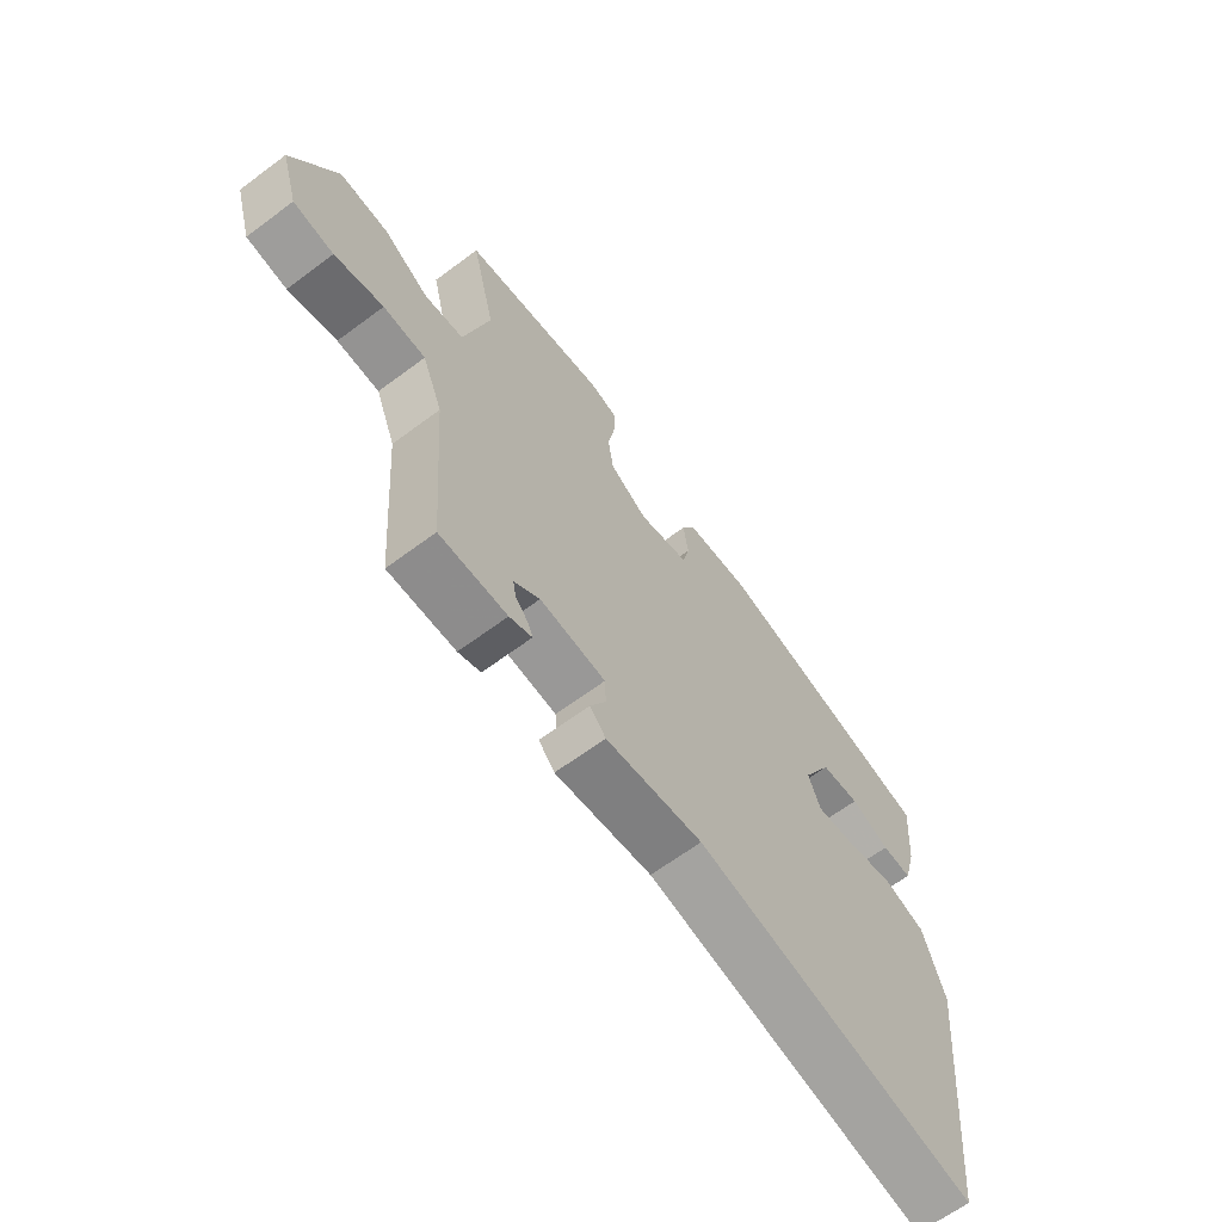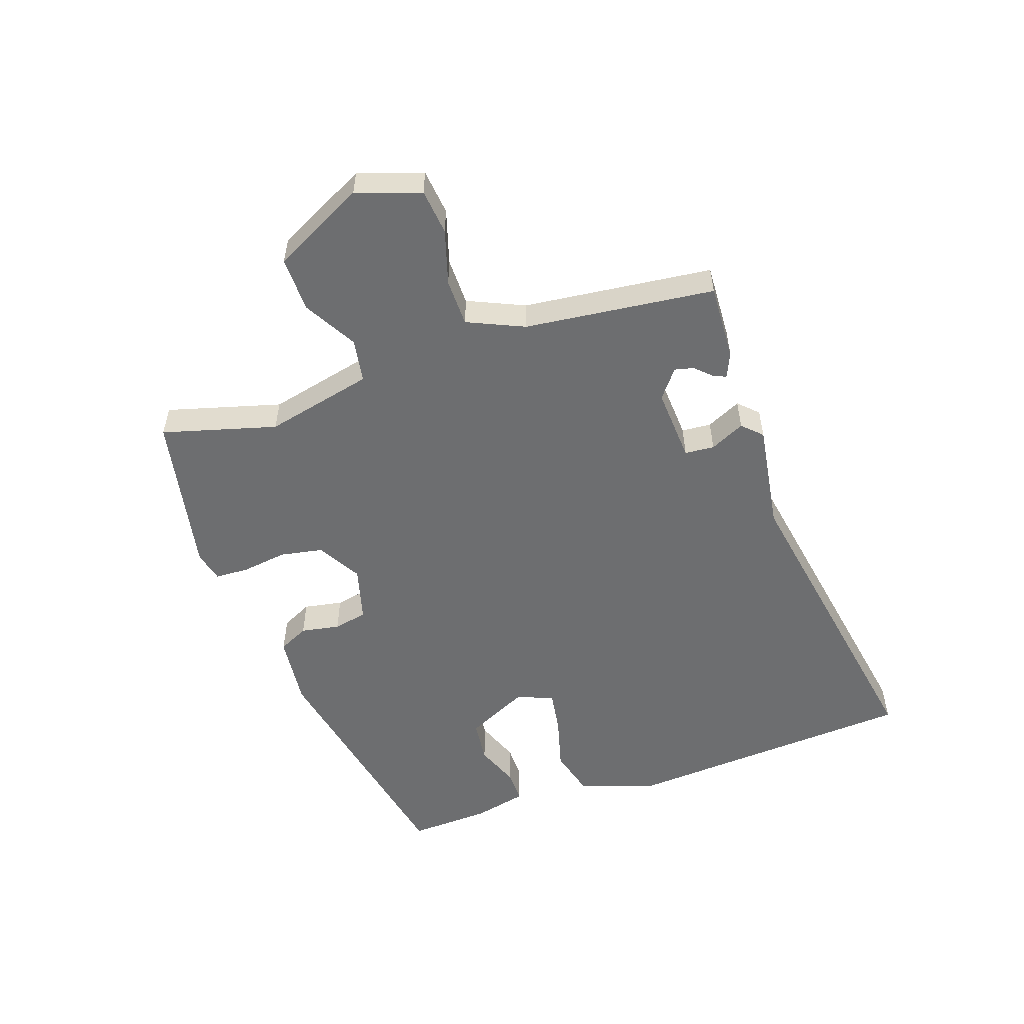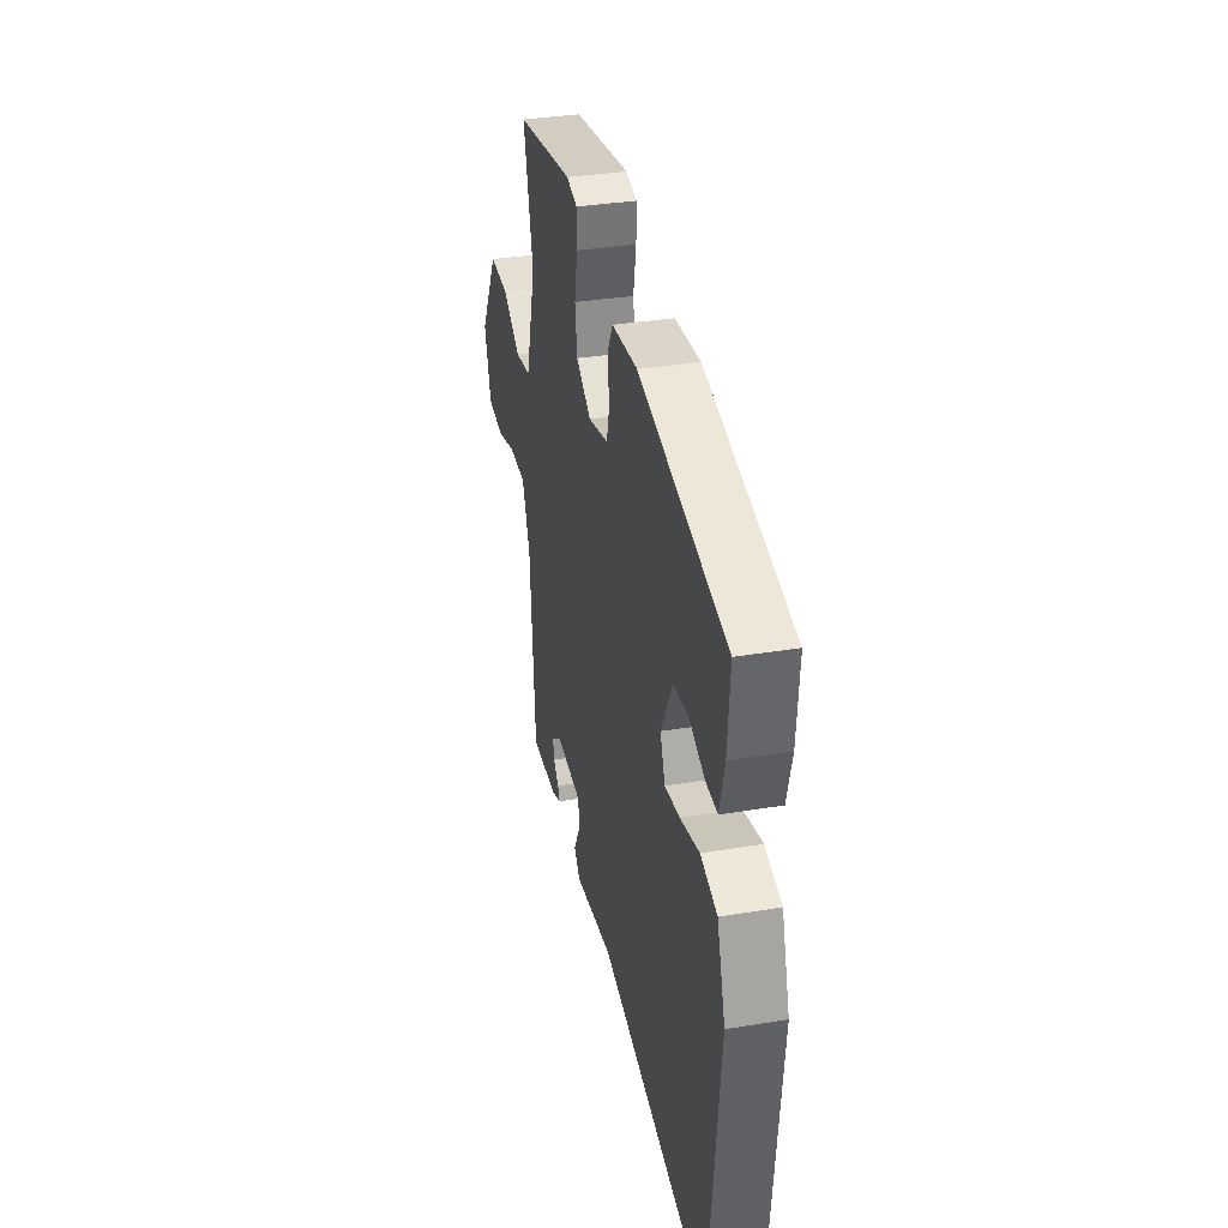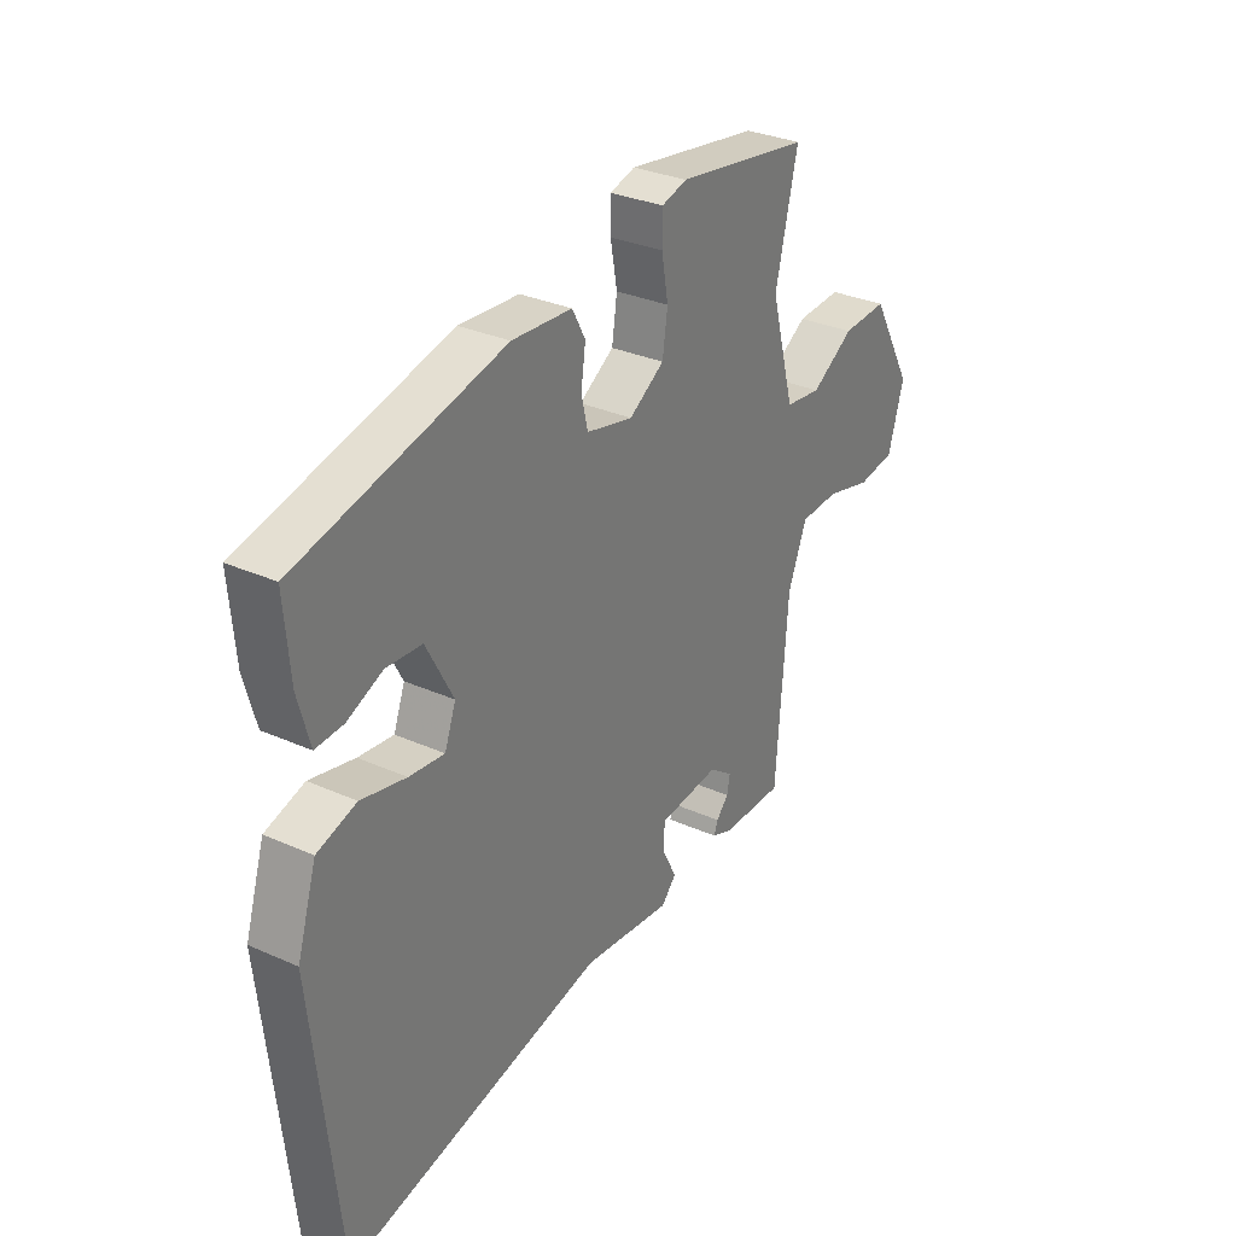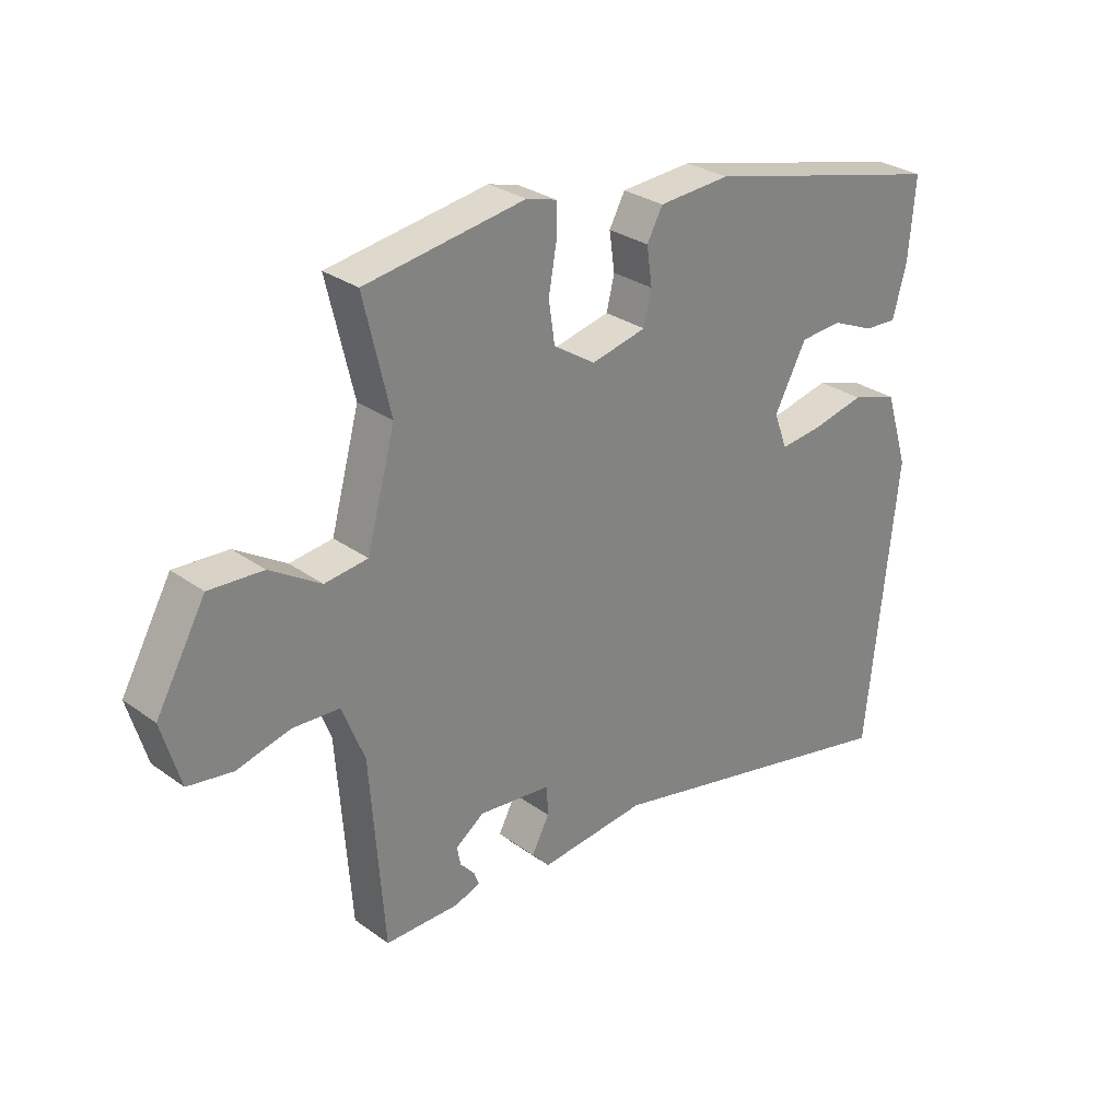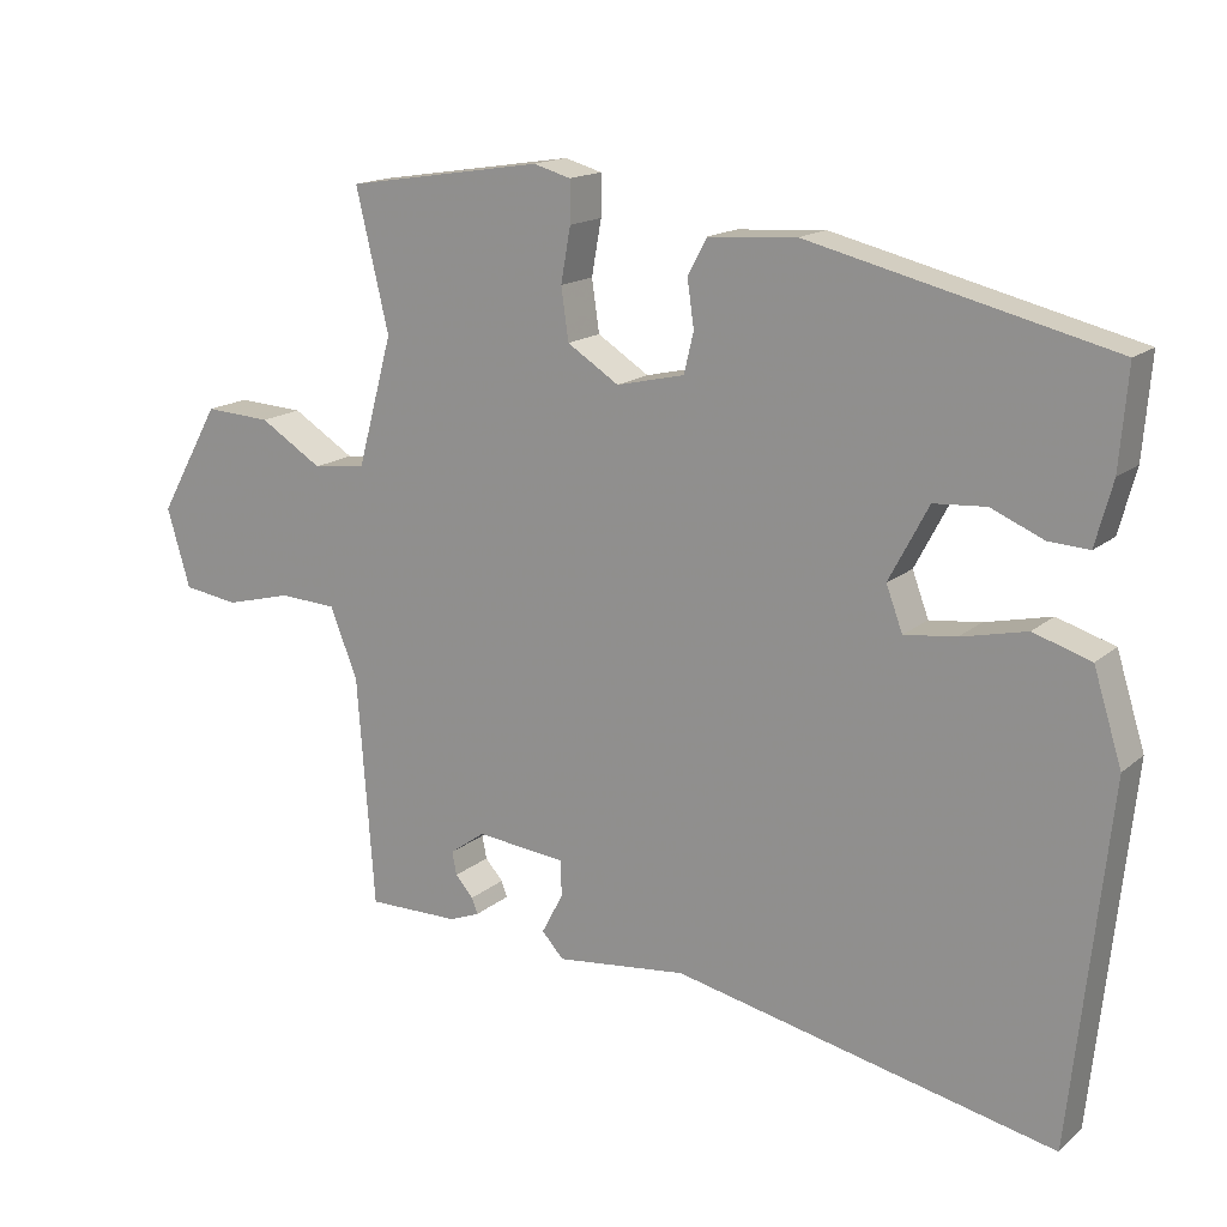
<metadata>
{"format":"obj","ext":"obj","renderer":"f3d","projection":"perspective","resolution":1024,"background":"white","views":[{"elev":-64.7,"azim":126.9,"up":"+Z"},{"elev":-54.2,"azim":106.7,"up":"+Y"},{"elev":33.8,"azim":-102.7,"up":"+Z"},{"elev":31.1,"azim":-57.4,"up":"+Z"},{"elev":29.0,"azim":136.9,"up":"+Z"},{"elev":16.0,"azim":-148.6,"up":"+Z"}]}
</metadata>
<code>
v 0.499 0.07 0.493
v 0.455 0.07 0.307
v 0.502 0.07 0.134
v 0.573 0.07 0.125
v 0.657 0.07 0.177
v 0.746 0.07 0.182
v 0.828 0.07 0.036
v 0.797 0.07 -0.069
v 0.723 0.07 -0.08
v 0.634 0.07 -0.057
v 0.557 0.07 -0.061
v 0.52 0.07 -0.154
v 0.497 0.07 -0.462
v 0.374 0.07 -0.461
v 0.333 0.07 -0.445
v 0.341 0.07 -0.424
v 0.365 0.07 -0.397
v 0.371 0.07 -0.366
v 0.324 0.07 -0.332
v 0.204 0.07 -0.344
v 0.202 0.07 -0.392
v 0.231 0.07 -0.447
v 0.202 0.07 -0.479
v 0.026 0.07 -0.459
v -0.485 0.07 -0.569
v -0.536 0.07 -0.091
v -0.498 0.07 0.031
v -0.421 0.07 0.055
v -0.333 0.07 0.035
v -0.264 0.07 0.027
v -0.242 0.07 0.086
v -0.295 0.07 0.186
v -0.365 0.07 0.191
v -0.435 0.07 0.161
v -0.489 0.07 0.158
v -0.512 0.07 0.243
v -0.523 0.07 0.375
v -0.12 0.07 0.473
v -0.002 0.07 0.465
v 0.024 0.07 0.417
v 0.015 0.07 0.354
v 0.028 0.07 0.3
v 0.119 0.07 0.279
v 0.188 0.07 0.323
v 0.198 0.07 0.392
v 0.185 0.07 0.465
v 0.185 0.07 0.52
v 0.235 0.07 0.534
v 0.499 0 0.493
v 0.455 0 0.307
v 0.502 0 0.134
v 0.573 0 0.125
v 0.657 0 0.177
v 0.746 0 0.182
v 0.828 0 0.036
v 0.797 0 -0.069
v 0.723 0 -0.08
v 0.634 0 -0.057
v 0.557 0 -0.061
v 0.52 0 -0.154
v 0.497 0 -0.462
v 0.374 0 -0.461
v 0.333 0 -0.445
v 0.341 0 -0.424
v 0.365 0 -0.397
v 0.371 0 -0.366
v 0.324 0 -0.332
v 0.204 0 -0.344
v 0.202 0 -0.392
v 0.231 0 -0.447
v 0.202 0 -0.479
v 0.026 0 -0.459
v -0.485 0 -0.569
v -0.536 0 -0.091
v -0.498 0 0.031
v -0.421 0 0.055
v -0.333 0 0.035
v -0.264 0 0.027
v -0.242 0 0.086
v -0.295 0 0.186
v -0.365 0 0.191
v -0.435 0 0.161
v -0.489 0 0.158
v -0.512 0 0.243
v -0.523 0 0.375
v -0.12 0 0.473
v -0.002 0 0.465
v 0.024 0 0.417
v 0.015 0 0.354
v 0.028 0 0.3
v 0.119 0 0.279
v 0.188 0 0.323
v 0.198 0 0.392
v 0.185 0 0.465
v 0.185 0 0.52
v 0.235 0 0.534
f 48 1 2
f 47 48 2
f 46 47 2
f 45 46 2
f 44 45 2 3
f 43 44 3
f 42 43 3
f 39 40 41
f 38 39 41
f 37 38 41
f 36 37 41
f 35 36 41
f 34 35 41
f 33 34 41
f 32 33 41 42
f 31 32 42 3
f 27 28 29
f 26 27 29
f 25 26 29
f 24 25 29
f 24 29 30
f 23 24 30
f 22 23 30
f 21 22 30
f 20 21 30 31
f 15 16 17
f 14 15 17
f 13 14 17
f 12 13 17 18
f 11 12 18 19
f 8 9 10
f 7 8 10
f 6 7 10
f 5 6 10
f 4 5 10
f 4 10 11
f 19 20 31
f 11 19 31
f 4 11 31
f 3 4 31
f 50 49 96
f 50 96 95
f 50 95 94
f 50 94 93
f 51 50 93 92
f 51 92 91
f 51 91 90
f 89 88 87
f 89 87 86
f 89 86 85
f 89 85 84
f 89 84 83
f 89 83 82
f 89 82 81
f 90 89 81 80
f 51 90 80 79
f 77 76 75
f 77 75 74
f 77 74 73
f 77 73 72
f 78 77 72
f 78 72 71
f 78 71 70
f 78 70 69
f 79 78 69 68
f 65 64 63
f 65 63 62
f 65 62 61
f 66 65 61 60
f 67 66 60 59
f 58 57 56
f 58 56 55
f 58 55 54
f 58 54 53
f 58 53 52
f 59 58 52
f 79 68 67
f 79 67 59
f 79 59 52
f 79 52 51
f 1 49 50 2
f 2 50 51 3
f 3 51 52 4
f 4 52 53 5
f 5 53 54 6
f 6 54 55 7
f 7 55 56 8
f 8 56 57 9
f 9 57 58 10
f 10 58 59 11
f 11 59 60 12
f 12 60 61 13
f 13 61 62 14
f 14 62 63 15
f 15 63 64 16
f 16 64 65 17
f 17 65 66 18
f 18 66 67 19
f 19 67 68 20
f 20 68 69 21
f 21 69 70 22
f 22 70 71 23
f 23 71 72 24
f 24 72 73 25
f 25 73 74 26
f 26 74 75 27
f 27 75 76 28
f 28 76 77 29
f 29 77 78 30
f 30 78 79 31
f 31 79 80 32
f 32 80 81 33
f 33 81 82 34
f 34 82 83 35
f 35 83 84 36
f 36 84 85 37
f 37 85 86 38
f 38 86 87 39
f 39 87 88 40
f 40 88 89 41
f 41 89 90 42
f 42 90 91 43
f 43 91 92 44
f 44 92 93 45
f 45 93 94 46
f 46 94 95 47
f 47 95 96 48
f 48 96 49 1

</code>
